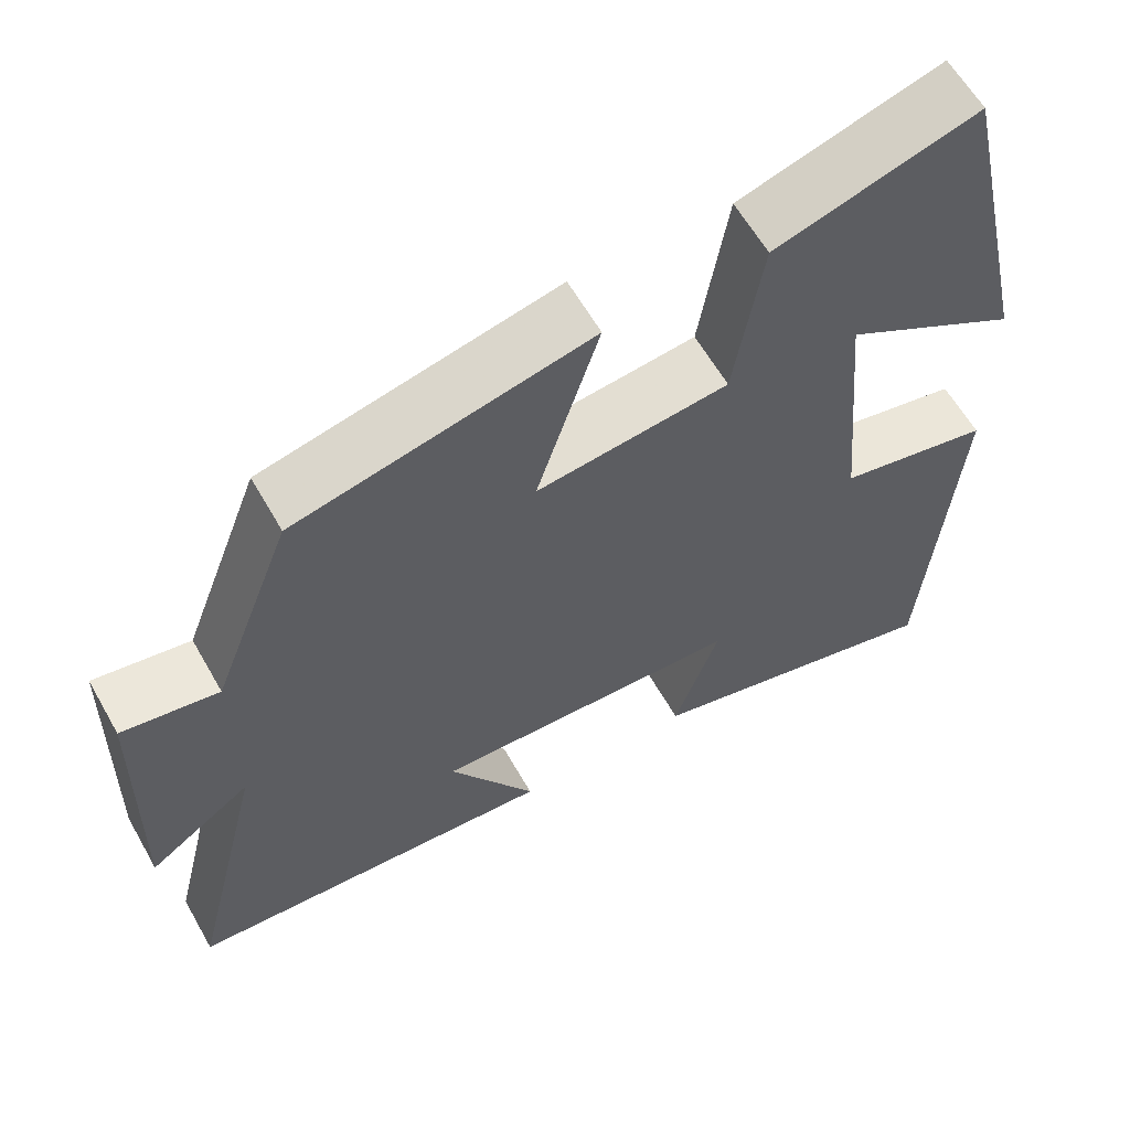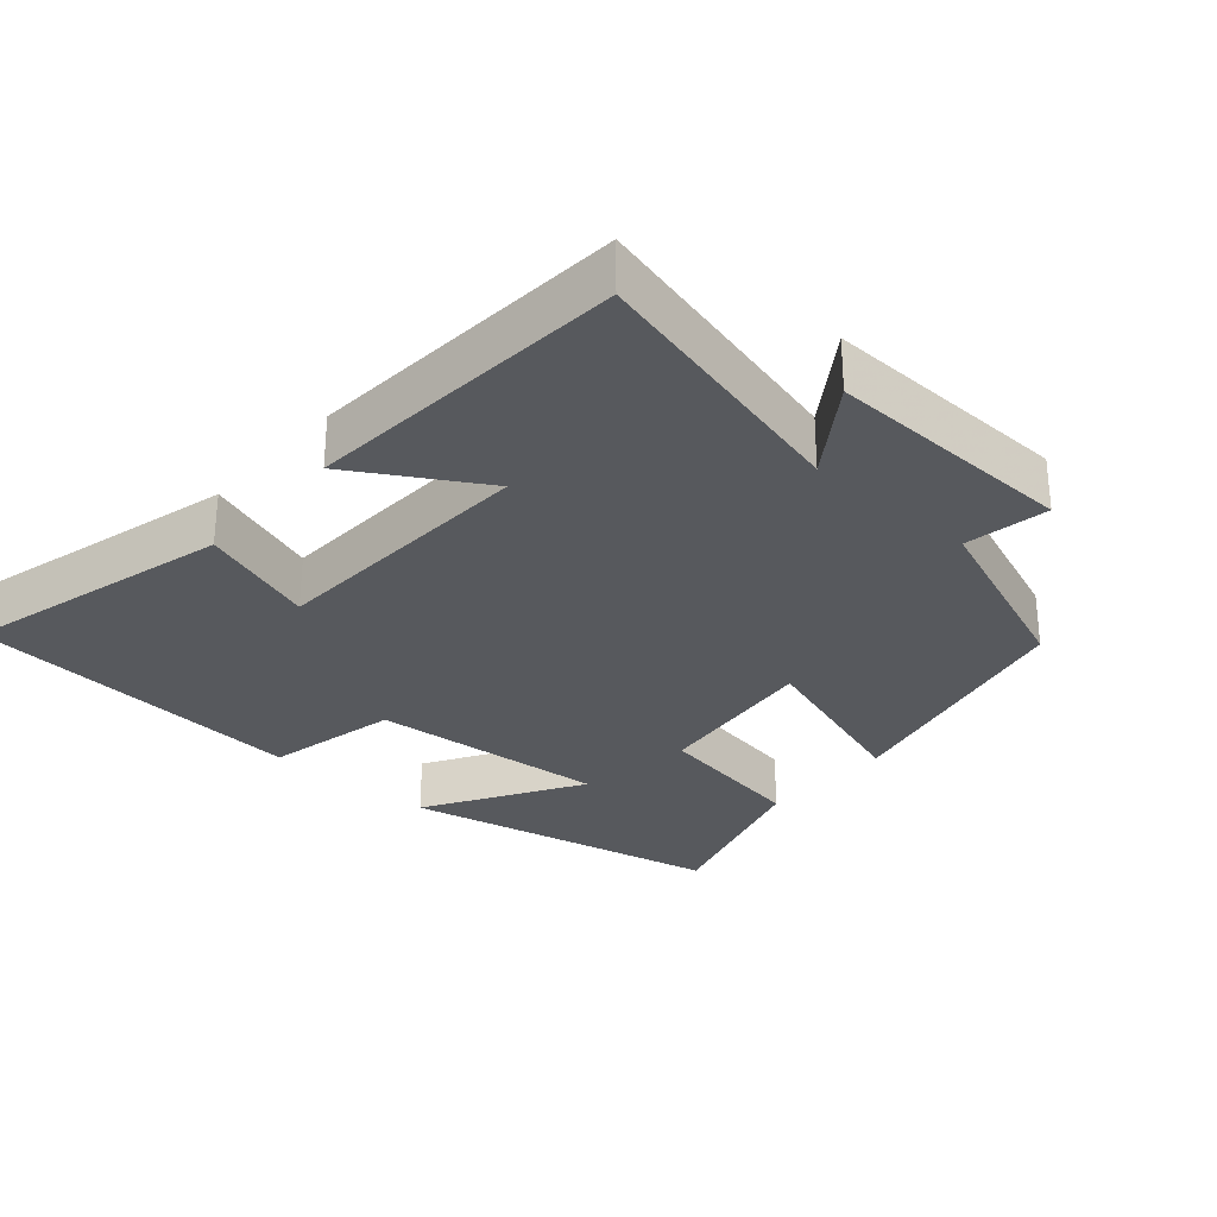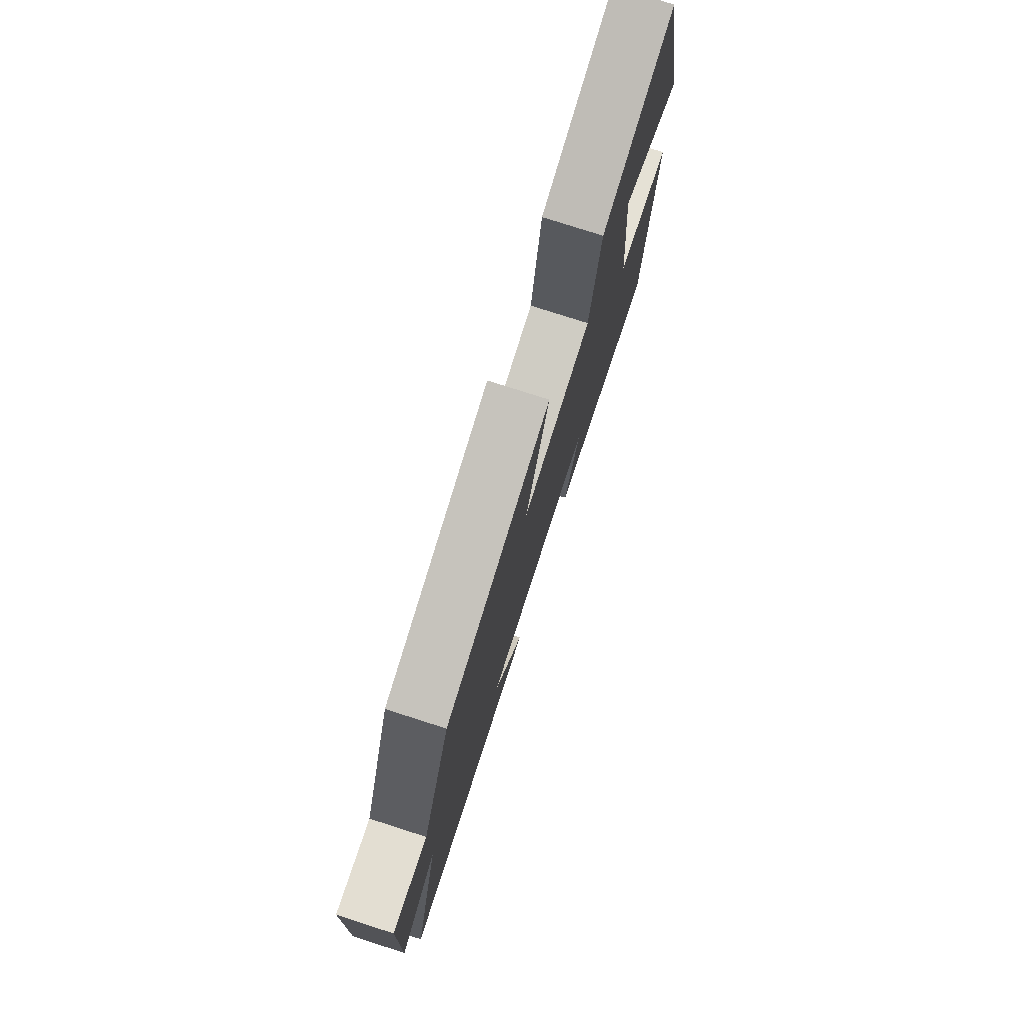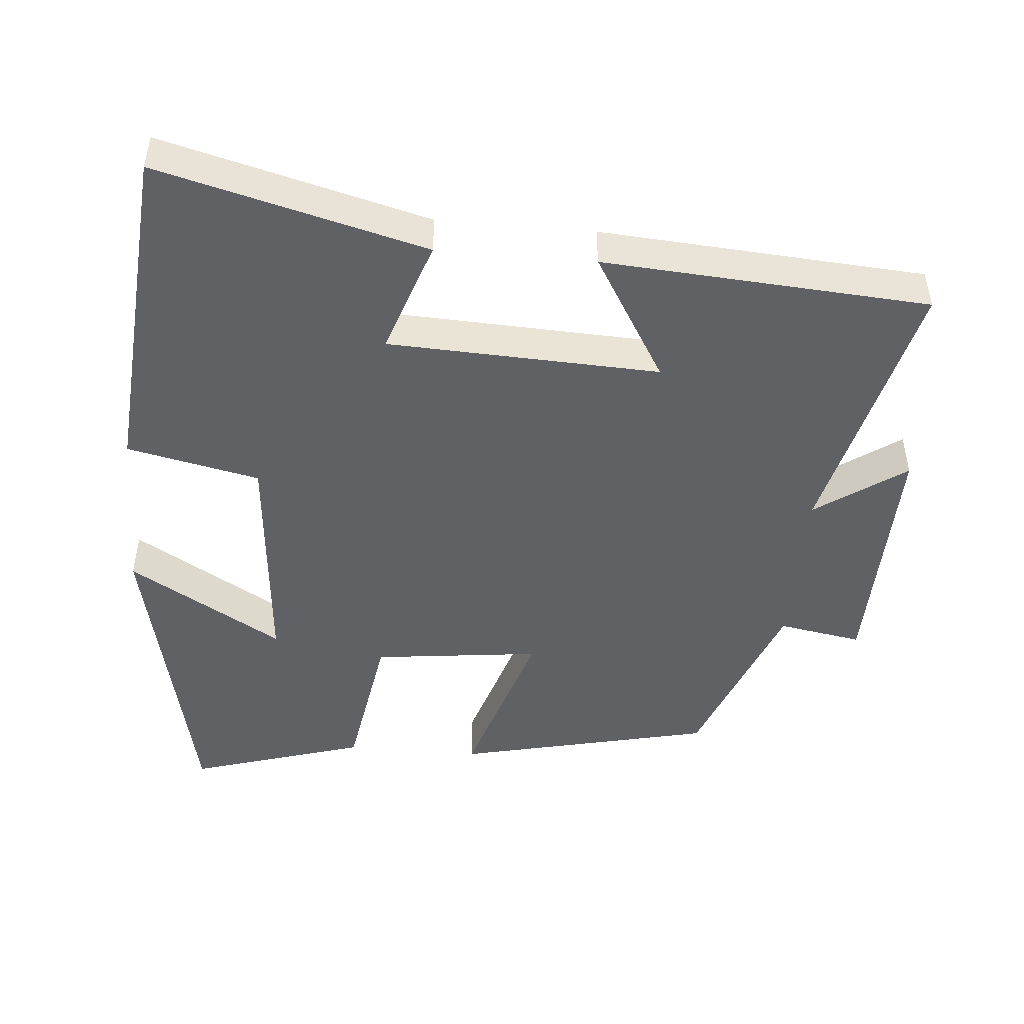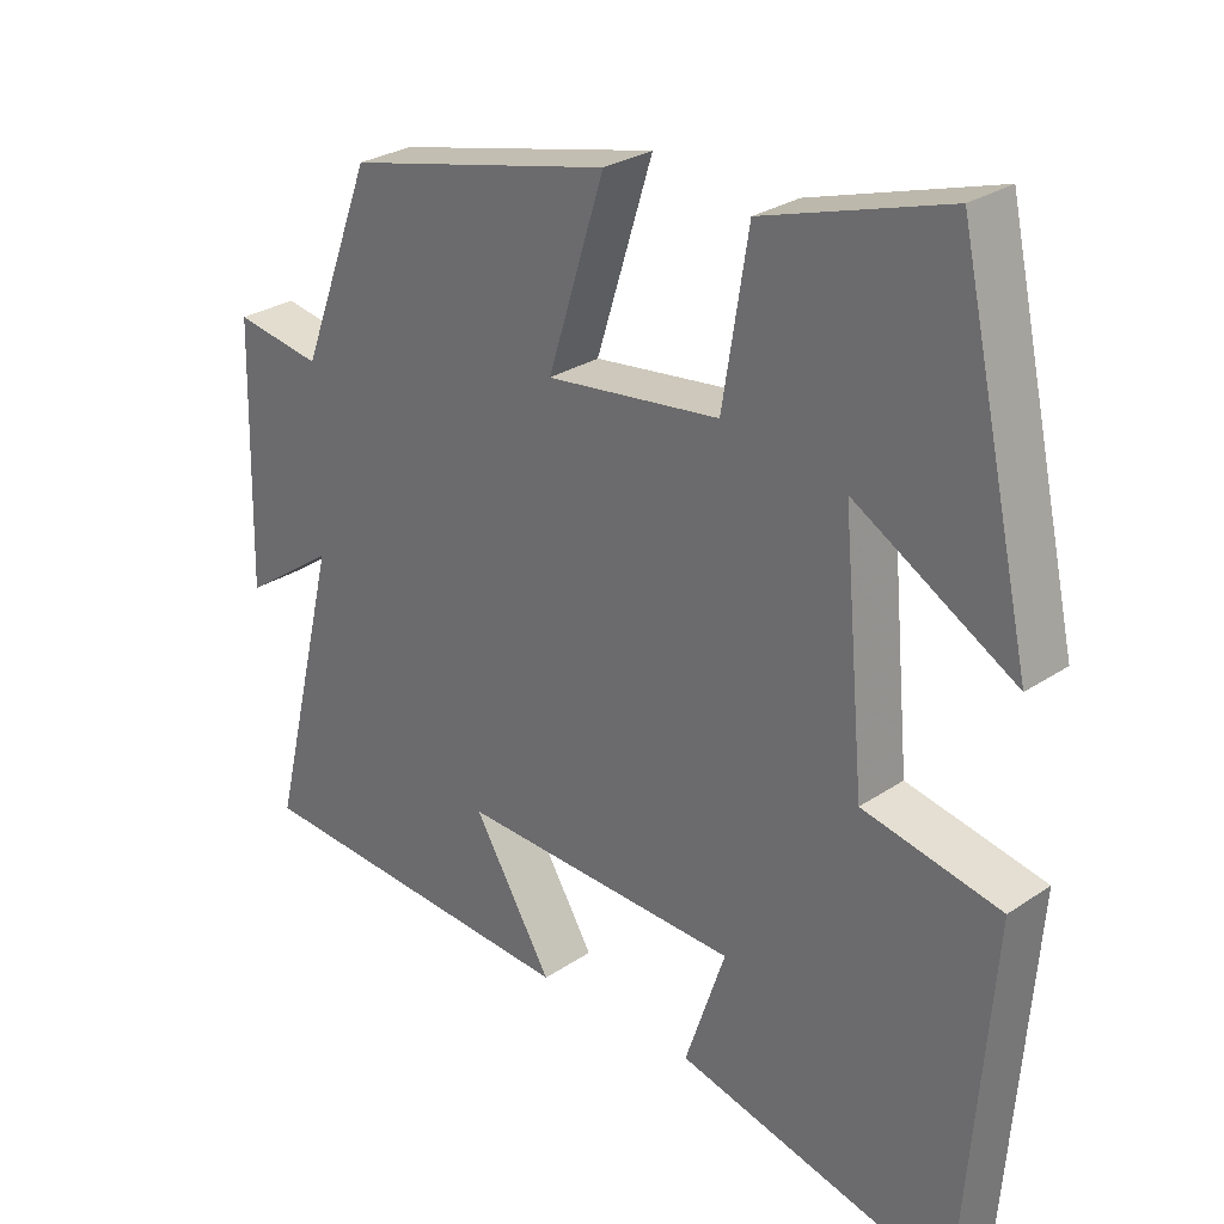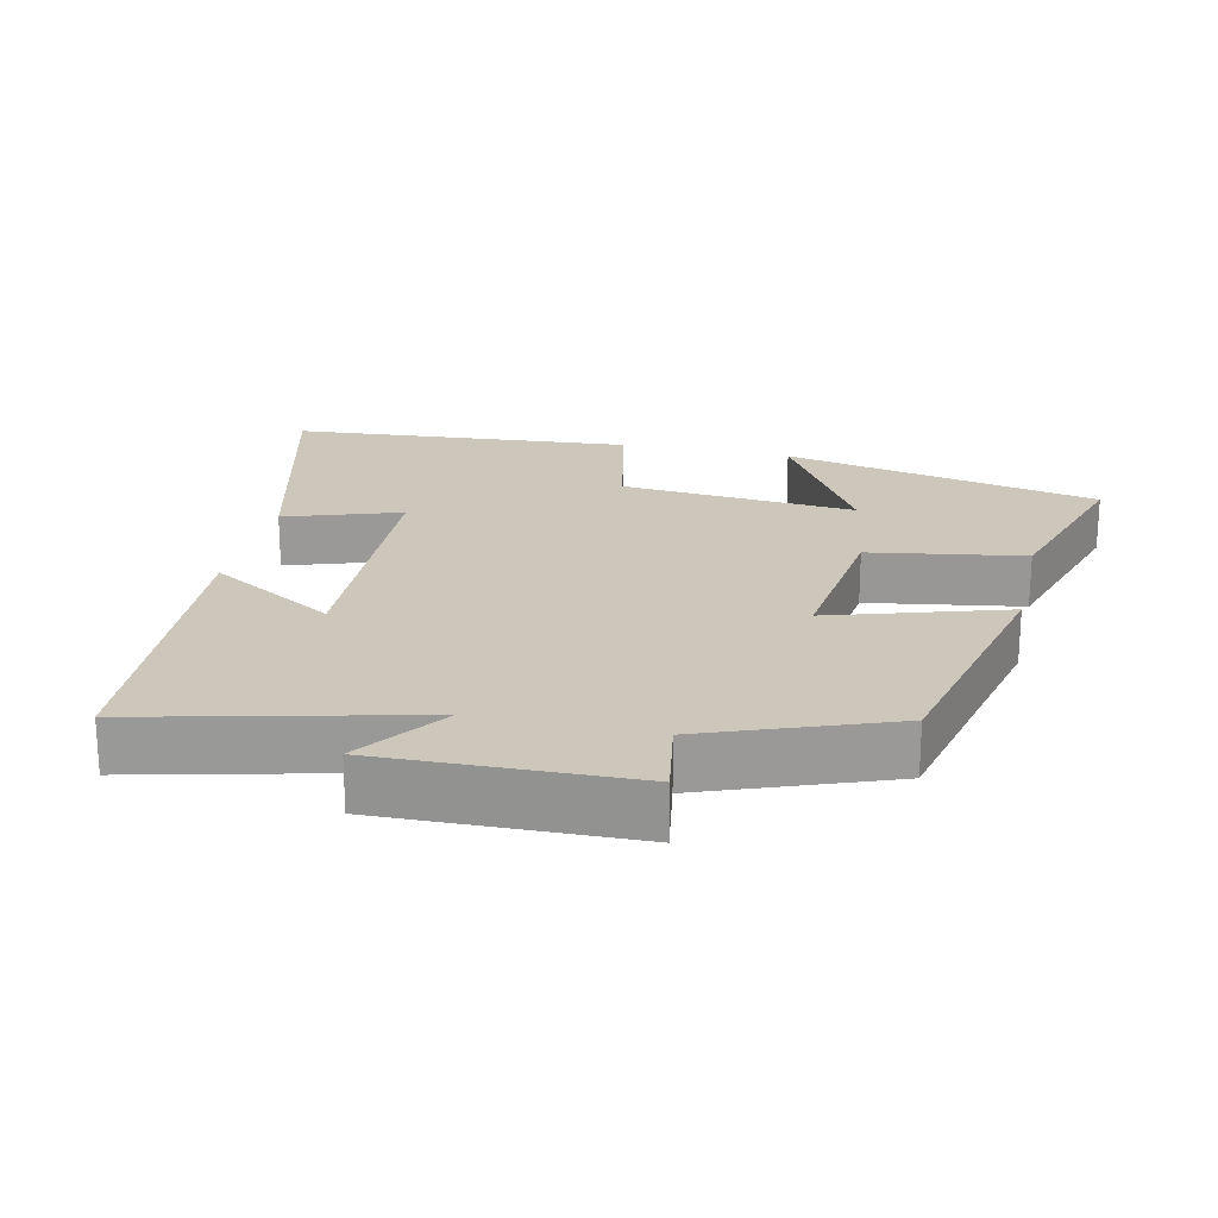
<metadata>
{"format":"obj","ext":"obj","renderer":"f3d","projection":"perspective","resolution":1024,"background":"white","views":[{"elev":61.1,"azim":-29.6,"up":"+Z"},{"elev":-29.7,"azim":-131.5,"up":"+Y"},{"elev":77.5,"azim":-72.2,"up":"+Z"},{"elev":-47.7,"azim":175.0,"up":"+Y"},{"elev":27.9,"azim":44.4,"up":"+Z"},{"elev":21.3,"azim":-77.3,"up":"+Y"}]}
</metadata>
<code>
v 0.401 0.07 0.576
v 0.5 0.07 0.128
v 0.283 0.07 0.256
v 0.313 0.07 -0.076
v 0.5 0.07 -0.116
v 0.462 0.07 -0.597
v 0.085 0.07 -0.5
v 0.14 0.07 -0.338
v -0.242 0.07 -0.322
v -0.135 0.07 -0.5
v -0.593 0.07 -0.469
v -0.5 0.07 -0.085
v -0.626 0.07 -0.173
v -0.618 0.07 0.179
v -0.5 0.07 0.159
v -0.402 0.07 0.417
v -0.041 0.07 0.5
v -0.118 0.07 0.255
v 0.118 0.07 0.283
v 0.153 0.07 0.5
v 0.401 0 0.576
v 0.5 0 0.128
v 0.283 0 0.256
v 0.313 0 -0.076
v 0.5 0 -0.116
v 0.462 0 -0.597
v 0.085 0 -0.5
v 0.14 0 -0.338
v -0.242 0 -0.322
v -0.135 0 -0.5
v -0.593 0 -0.469
v -0.5 0 -0.085
v -0.626 0 -0.173
v -0.618 0 0.179
v -0.5 0 0.159
v -0.402 0 0.417
v -0.041 0 0.5
v -0.118 0 0.255
v 0.118 0 0.283
v 0.153 0 0.5
f 19 20 1
f 15 16 17 18
f 15 18 19
f 12 13 14 15
f 12 15 19
f 9 10 11 12
f 8 9 12 19
f 6 7 8
f 5 6 8
f 4 5 8
f 3 4 8 19
f 1 2 3
f 1 3 19
f 21 40 39
f 38 37 36 35
f 39 38 35
f 35 34 33 32
f 39 35 32
f 32 31 30 29
f 39 32 29 28
f 28 27 26
f 28 26 25
f 28 25 24
f 39 28 24 23
f 23 22 21
f 39 23 21
f 1 21 22 2
f 2 22 23 3
f 3 23 24 4
f 4 24 25 5
f 5 25 26 6
f 6 26 27 7
f 7 27 28 8
f 8 28 29 9
f 9 29 30 10
f 10 30 31 11
f 11 31 32 12
f 12 32 33 13
f 13 33 34 14
f 14 34 35 15
f 15 35 36 16
f 16 36 37 17
f 17 37 38 18
f 18 38 39 19
f 19 39 40 20
f 20 40 21 1

</code>
